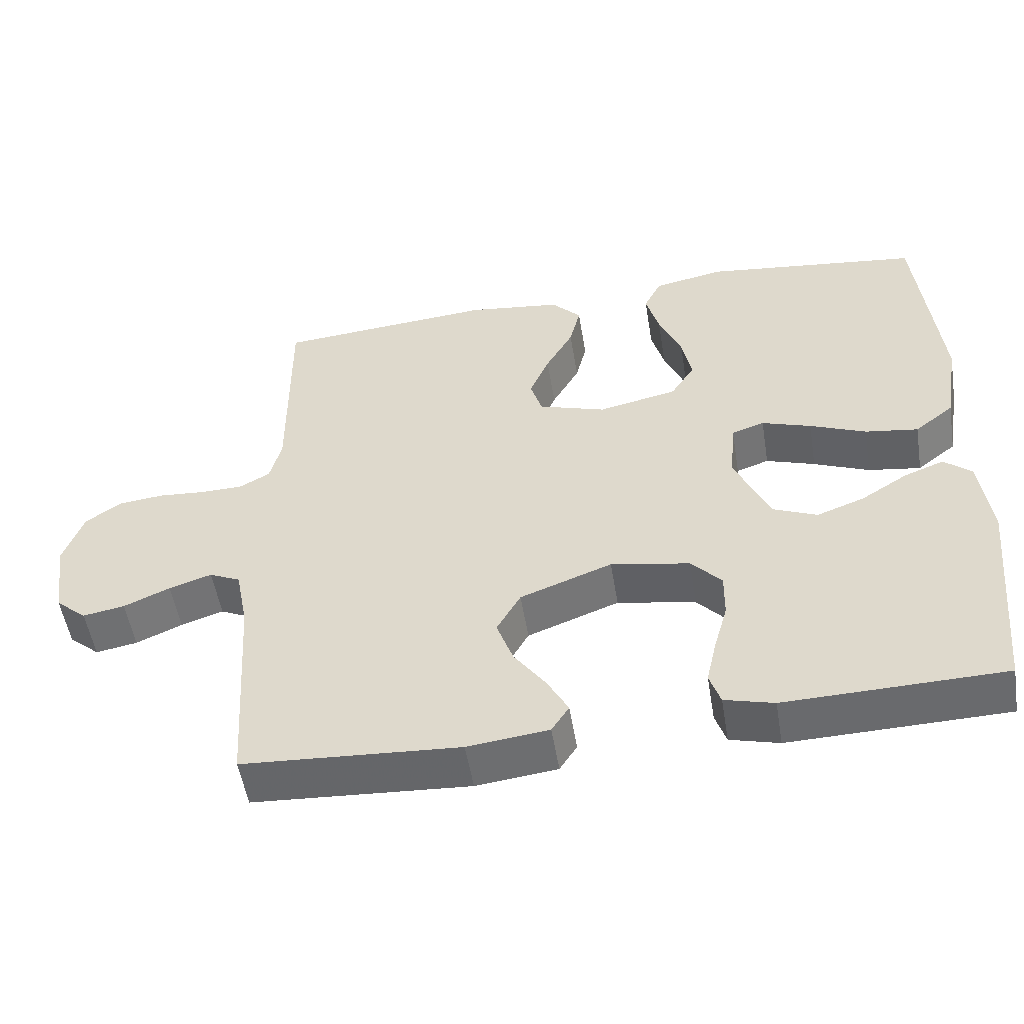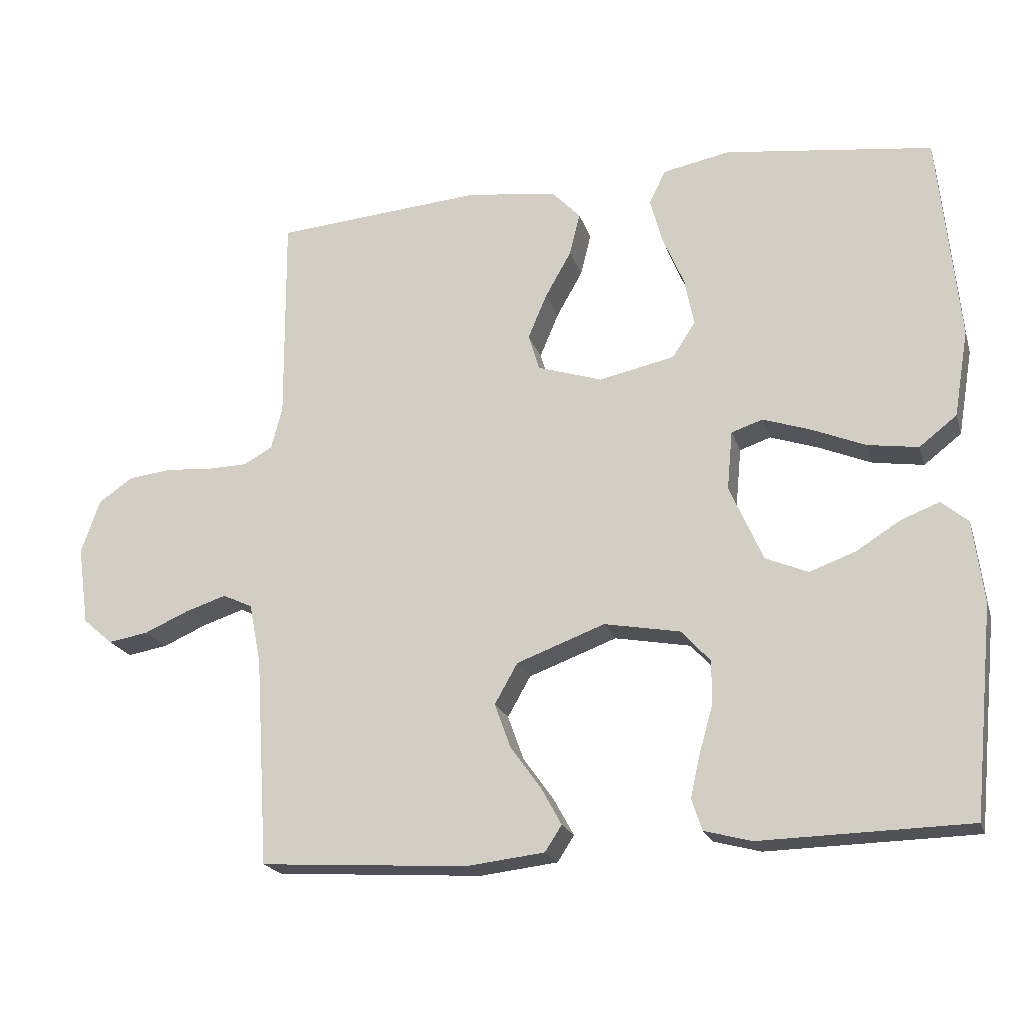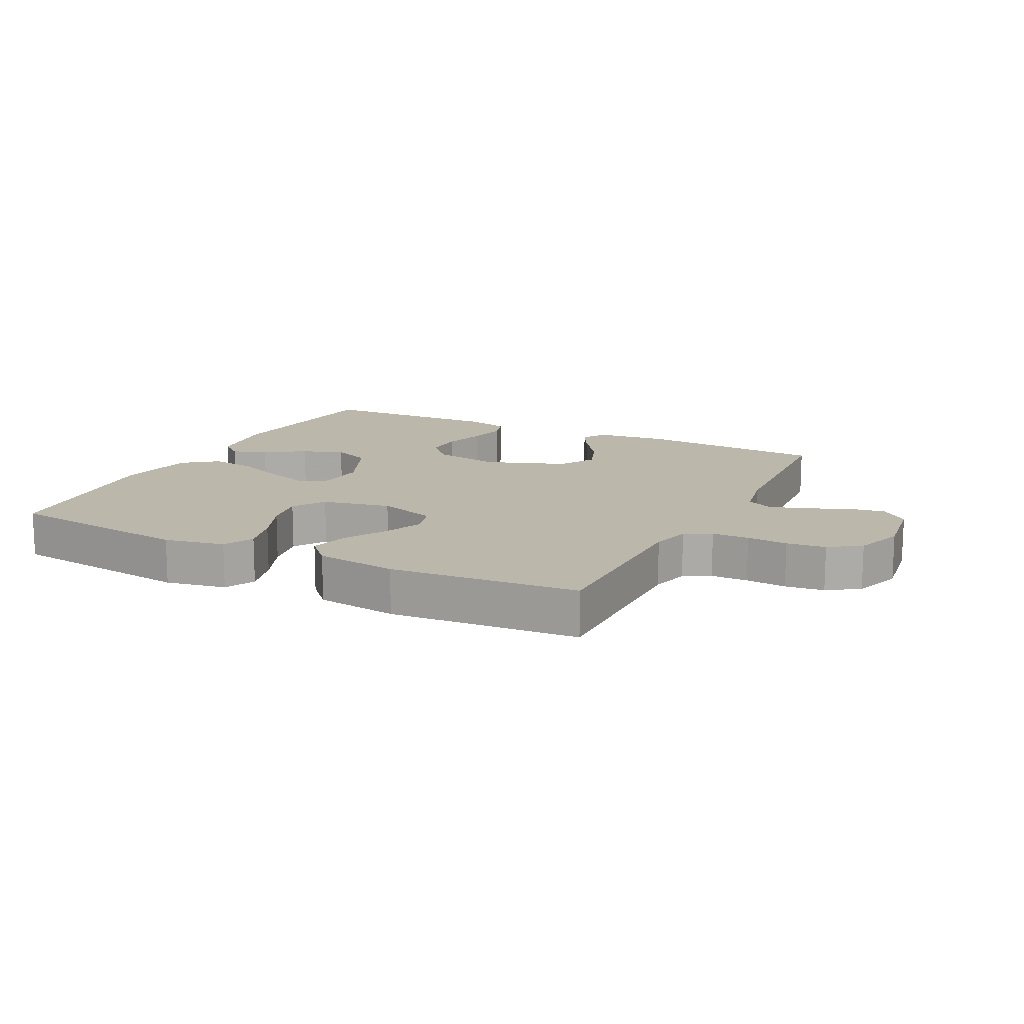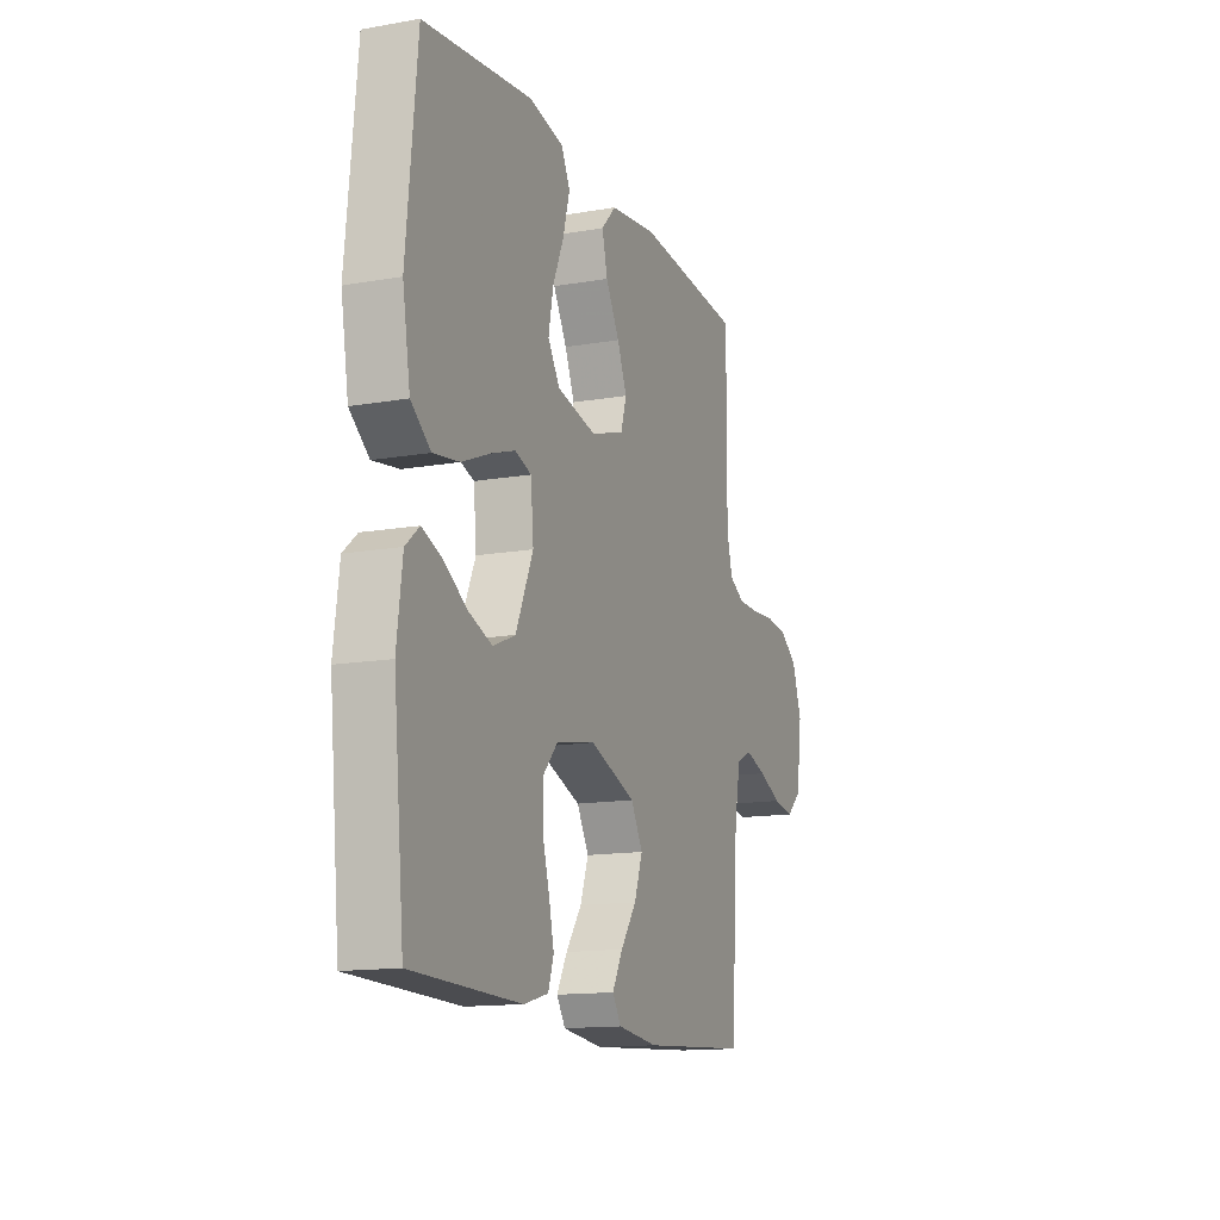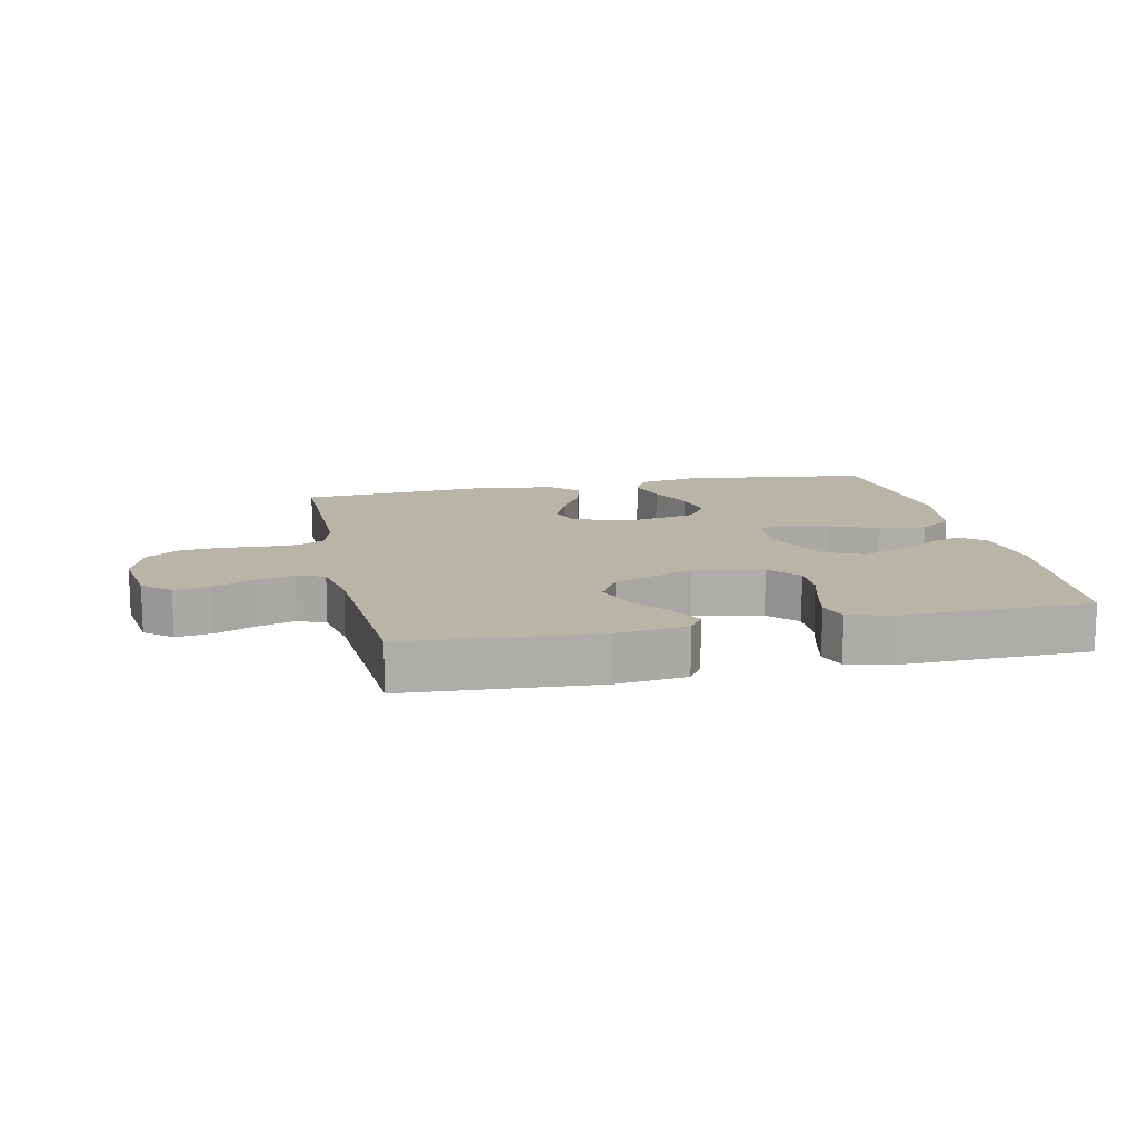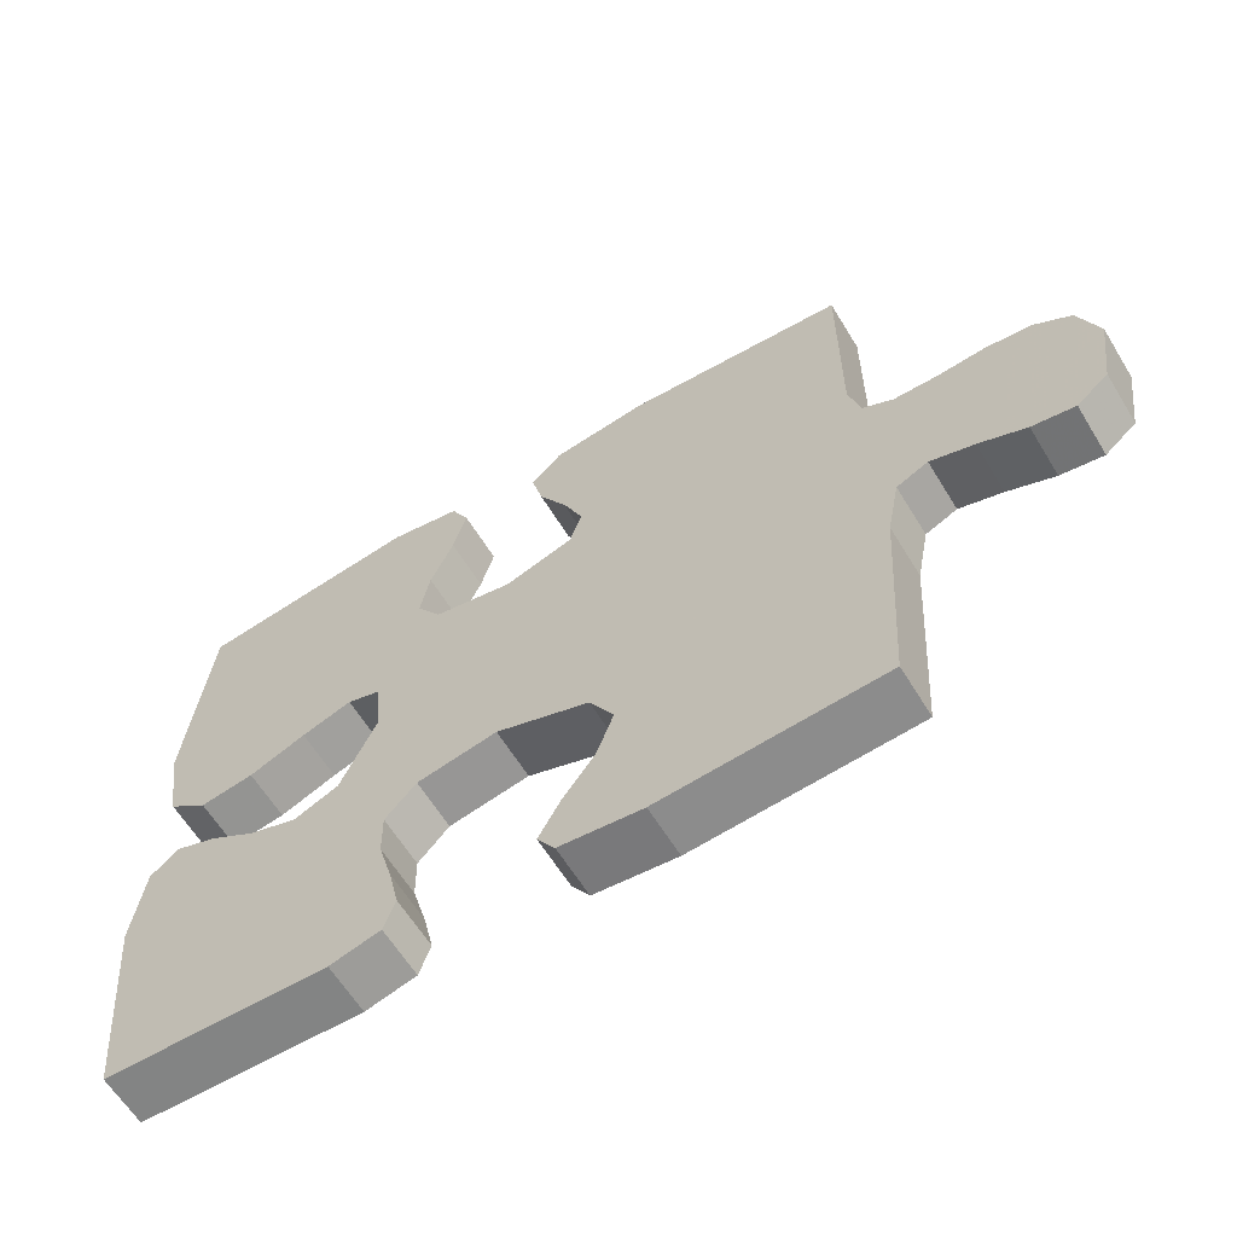
<metadata>
{"format":"obj","ext":"obj","renderer":"f3d","projection":"perspective","resolution":1024,"background":"white","views":[{"elev":-52.7,"azim":-170.7,"up":"+Z"},{"elev":-20.4,"azim":-164.5,"up":"+Z"},{"elev":14.2,"azim":26.7,"up":"+Y"},{"elev":-14.0,"azim":-68.8,"up":"+Z"},{"elev":13.0,"azim":167.9,"up":"+Y"},{"elev":-62.1,"azim":31.4,"up":"+Z"}]}
</metadata>
<code>
v -0.5 0.07 -0.5
v -0.53 0.07 -0.2
v -0.515 0.07 -0.082
v -0.477 0.07 -0.05
v -0.422 0.07 -0.071
v -0.358 0.07 -0.111
v -0.292 0.07 -0.135
v -0.231 0.07 -0.109
v -0.183 0.07 0
v -0.191 0.07 0.085
v -0.236 0.07 0.1
v -0.304 0.07 0.077
v -0.381 0.07 0.045
v -0.454 0.07 0.034
v -0.508 0.07 0.076
v -0.529 0.07 0.2
v -0.5 0.07 0.5
v -0.2 0.07 0.538
v -0.104 0.07 0.519
v -0.08 0.07 0.471
v -0.098 0.07 0.405
v -0.129 0.07 0.332
v -0.142 0.07 0.264
v -0.109 0.07 0.213
v 0 0.07 0.19
v 0.093 0.07 0.22
v 0.109 0.07 0.272
v 0.082 0.07 0.336
v 0.044 0.07 0.403
v 0.029 0.07 0.464
v 0.07 0.07 0.507
v 0.2 0.07 0.524
v 0.5 0.07 0.5
v 0.498 0.07 0.2
v 0.514 0.07 0.138
v 0.556 0.07 0.115
v 0.615 0.07 0.114
v 0.68 0.07 0.119
v 0.742 0.07 0.112
v 0.792 0.07 0.078
v 0.819 0.07 0
v 0.803 0.07 -0.113
v 0.76 0.07 -0.15
v 0.702 0.07 -0.14
v 0.638 0.07 -0.112
v 0.579 0.07 -0.093
v 0.536 0.07 -0.113
v 0.519 0.07 -0.2
v 0.5 0.07 -0.5
v 0.2 0.07 -0.519
v 0.088 0.07 -0.506
v 0.064 0.07 -0.469
v 0.093 0.07 -0.416
v 0.137 0.07 -0.355
v 0.16 0.07 -0.291
v 0.127 0.07 -0.233
v 0 0.07 -0.186
v -0.109 0.07 -0.206
v -0.151 0.07 -0.252
v -0.15 0.07 -0.315
v -0.131 0.07 -0.382
v -0.117 0.07 -0.444
v -0.132 0.07 -0.489
v -0.2 0.07 -0.507
v -0.5 0 -0.5
v -0.53 0 -0.2
v -0.515 0 -0.082
v -0.477 0 -0.05
v -0.422 0 -0.071
v -0.358 0 -0.111
v -0.292 0 -0.135
v -0.231 0 -0.109
v -0.183 0 0
v -0.191 0 0.085
v -0.236 0 0.1
v -0.304 0 0.077
v -0.381 0 0.045
v -0.454 0 0.034
v -0.508 0 0.076
v -0.529 0 0.2
v -0.5 0 0.5
v -0.2 0 0.538
v -0.104 0 0.519
v -0.08 0 0.471
v -0.098 0 0.405
v -0.129 0 0.332
v -0.142 0 0.264
v -0.109 0 0.213
v 0 0 0.19
v 0.093 0 0.22
v 0.109 0 0.272
v 0.082 0 0.336
v 0.044 0 0.403
v 0.029 0 0.464
v 0.07 0 0.507
v 0.2 0 0.524
v 0.5 0 0.5
v 0.498 0 0.2
v 0.514 0 0.138
v 0.556 0 0.115
v 0.615 0 0.114
v 0.68 0 0.119
v 0.742 0 0.112
v 0.792 0 0.078
v 0.819 0 0
v 0.803 0 -0.113
v 0.76 0 -0.15
v 0.702 0 -0.14
v 0.638 0 -0.112
v 0.579 0 -0.093
v 0.536 0 -0.113
v 0.519 0 -0.2
v 0.5 0 -0.5
v 0.2 0 -0.519
v 0.088 0 -0.506
v 0.064 0 -0.469
v 0.093 0 -0.416
v 0.137 0 -0.355
v 0.16 0 -0.291
v 0.127 0 -0.233
v 0 0 -0.186
v -0.109 0 -0.206
v -0.151 0 -0.252
v -0.15 0 -0.315
v -0.131 0 -0.382
v -0.117 0 -0.444
v -0.132 0 -0.489
v -0.2 0 -0.507
f 4 5 6
f 3 4 6
f 2 3 6
f 1 2 6
f 64 1 6
f 63 64 6
f 62 63 6
f 61 62 6
f 60 61 6
f 59 60 6 7
f 58 59 7 8
f 57 58 8 9
f 56 57 9 10
f 52 53 54
f 51 52 54
f 50 51 54
f 49 50 54
f 48 49 54
f 47 48 54 55
f 43 44 45
f 42 43 45
f 41 42 45
f 40 41 45
f 39 40 45
f 38 39 45
f 37 38 45
f 36 37 45 46
f 35 36 46 47
f 32 33 34
f 31 32 34
f 30 31 34
f 29 30 34
f 28 29 34
f 34 35 47
f 28 34 47
f 27 28 47
f 20 21 22
f 19 20 22
f 18 19 22
f 17 18 22
f 16 17 22
f 15 16 22
f 14 15 22
f 13 14 22
f 12 13 22
f 11 12 22 23
f 10 11 23 24
f 47 55 56
f 27 47 56
f 26 27 56
f 25 26 56 10
f 10 24 25
f 70 69 68
f 70 68 67
f 70 67 66
f 70 66 65
f 70 65 128
f 70 128 127
f 70 127 126
f 70 126 125
f 70 125 124
f 71 70 124 123
f 72 71 123 122
f 73 72 122 121
f 74 73 121 120
f 118 117 116
f 118 116 115
f 118 115 114
f 118 114 113
f 118 113 112
f 119 118 112 111
f 109 108 107
f 109 107 106
f 109 106 105
f 109 105 104
f 109 104 103
f 109 103 102
f 109 102 101
f 110 109 101 100
f 111 110 100 99
f 98 97 96
f 98 96 95
f 98 95 94
f 98 94 93
f 98 93 92
f 111 99 98
f 111 98 92
f 111 92 91
f 86 85 84
f 86 84 83
f 86 83 82
f 86 82 81
f 86 81 80
f 86 80 79
f 86 79 78
f 86 78 77
f 86 77 76
f 87 86 76 75
f 88 87 75 74
f 120 119 111
f 120 111 91
f 120 91 90
f 74 120 90 89
f 89 88 74
f 1 65 66 2
f 2 66 67 3
f 3 67 68 4
f 4 68 69 5
f 5 69 70 6
f 6 70 71 7
f 7 71 72 8
f 8 72 73 9
f 9 73 74 10
f 10 74 75 11
f 11 75 76 12
f 12 76 77 13
f 13 77 78 14
f 14 78 79 15
f 15 79 80 16
f 16 80 81 17
f 17 81 82 18
f 18 82 83 19
f 19 83 84 20
f 20 84 85 21
f 21 85 86 22
f 22 86 87 23
f 23 87 88 24
f 24 88 89 25
f 25 89 90 26
f 26 90 91 27
f 27 91 92 28
f 28 92 93 29
f 29 93 94 30
f 30 94 95 31
f 31 95 96 32
f 32 96 97 33
f 33 97 98 34
f 34 98 99 35
f 35 99 100 36
f 36 100 101 37
f 37 101 102 38
f 38 102 103 39
f 39 103 104 40
f 40 104 105 41
f 41 105 106 42
f 42 106 107 43
f 43 107 108 44
f 44 108 109 45
f 45 109 110 46
f 46 110 111 47
f 47 111 112 48
f 48 112 113 49
f 49 113 114 50
f 50 114 115 51
f 51 115 116 52
f 52 116 117 53
f 53 117 118 54
f 54 118 119 55
f 55 119 120 56
f 56 120 121 57
f 57 121 122 58
f 58 122 123 59
f 59 123 124 60
f 60 124 125 61
f 61 125 126 62
f 62 126 127 63
f 63 127 128 64
f 64 128 65 1

</code>
